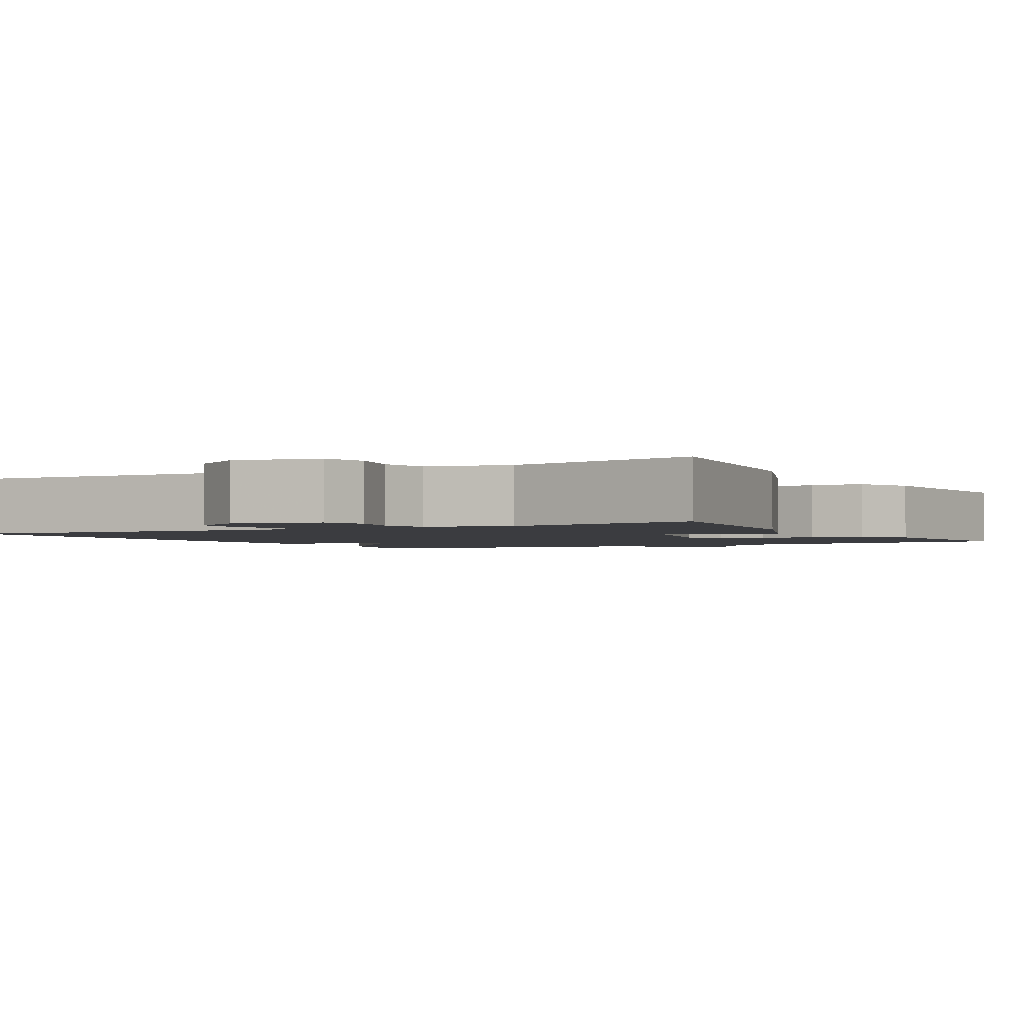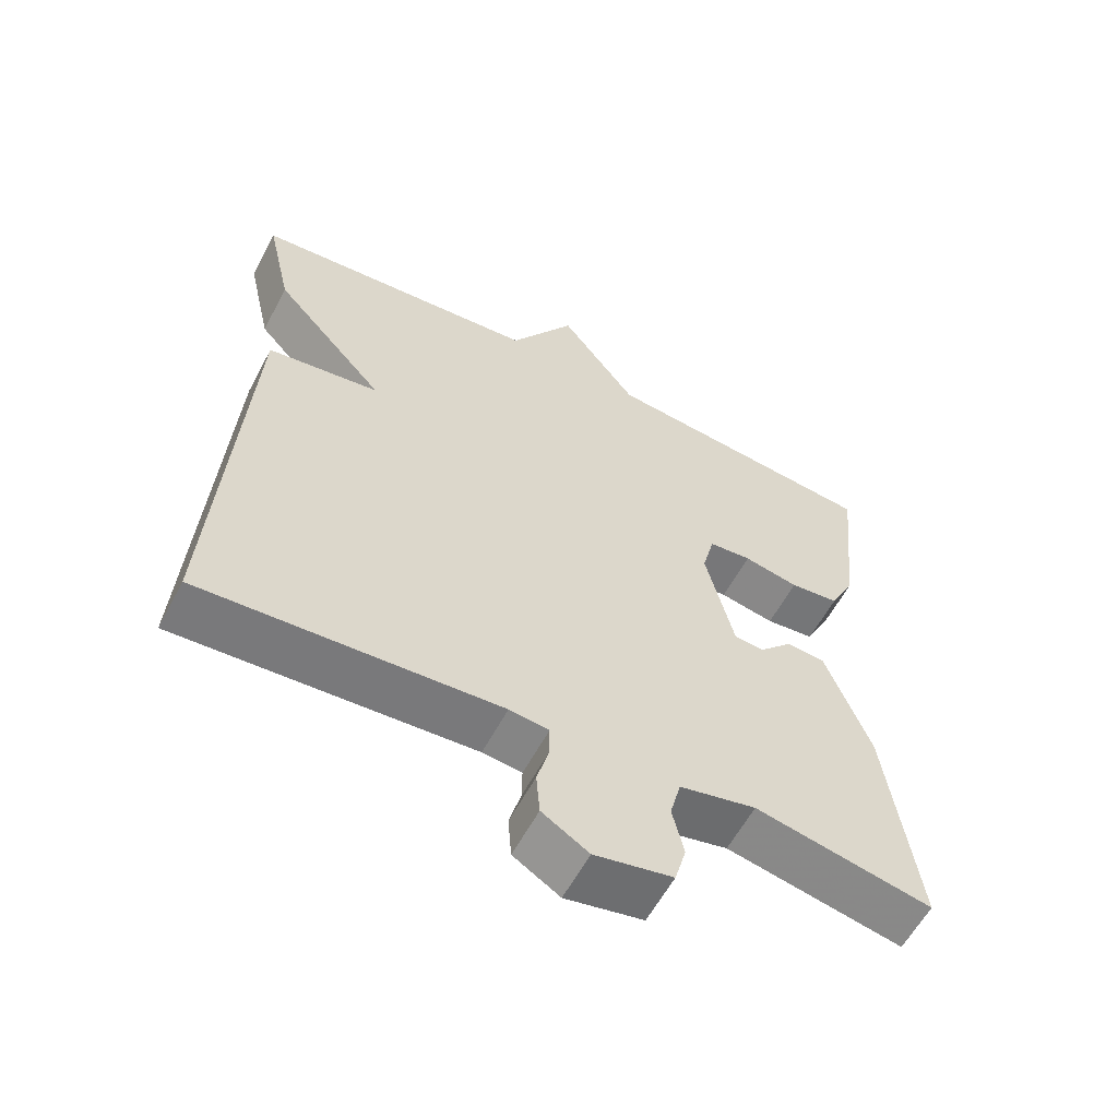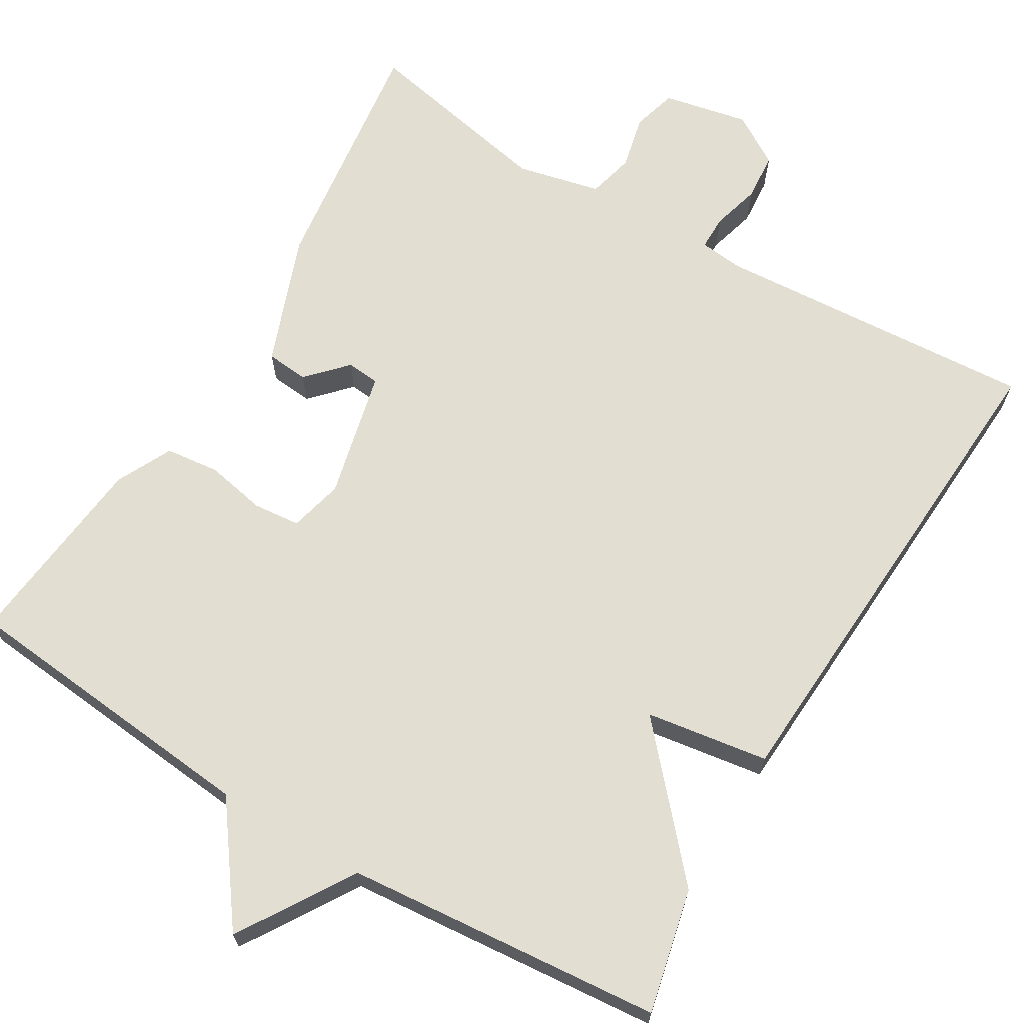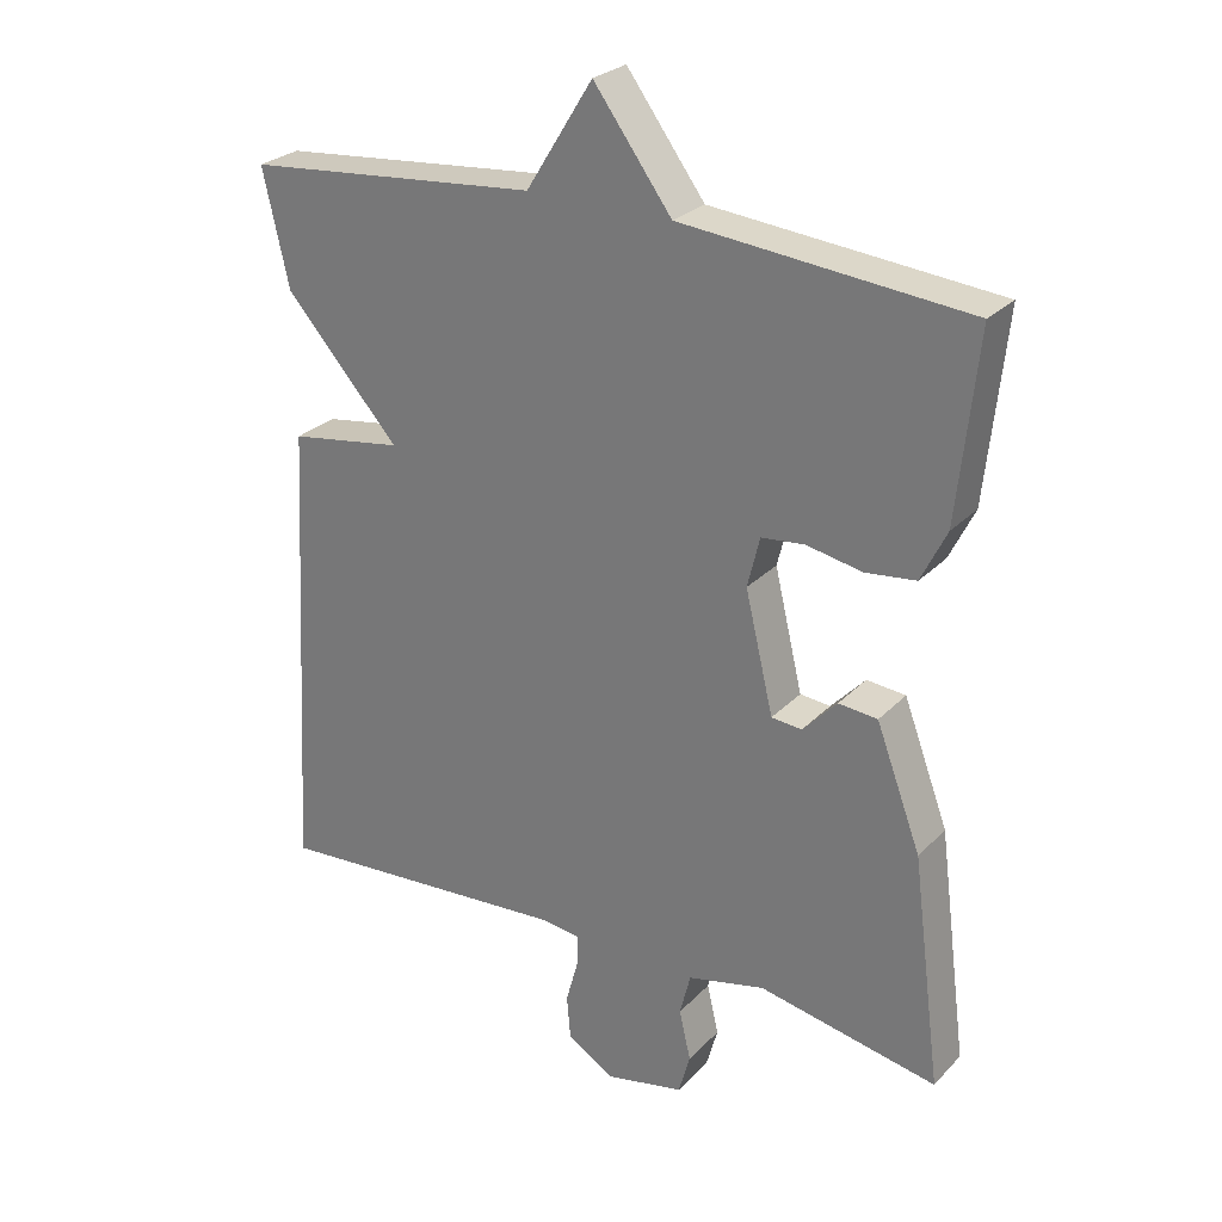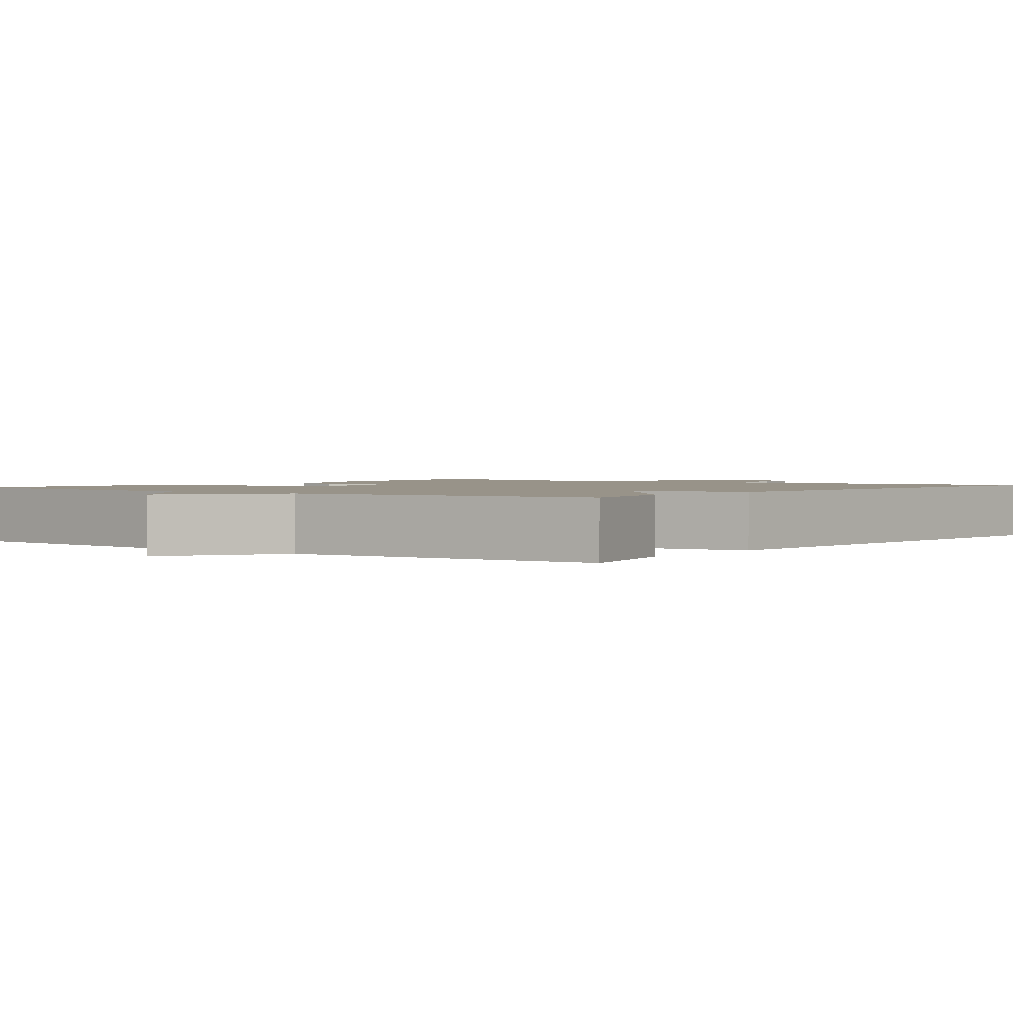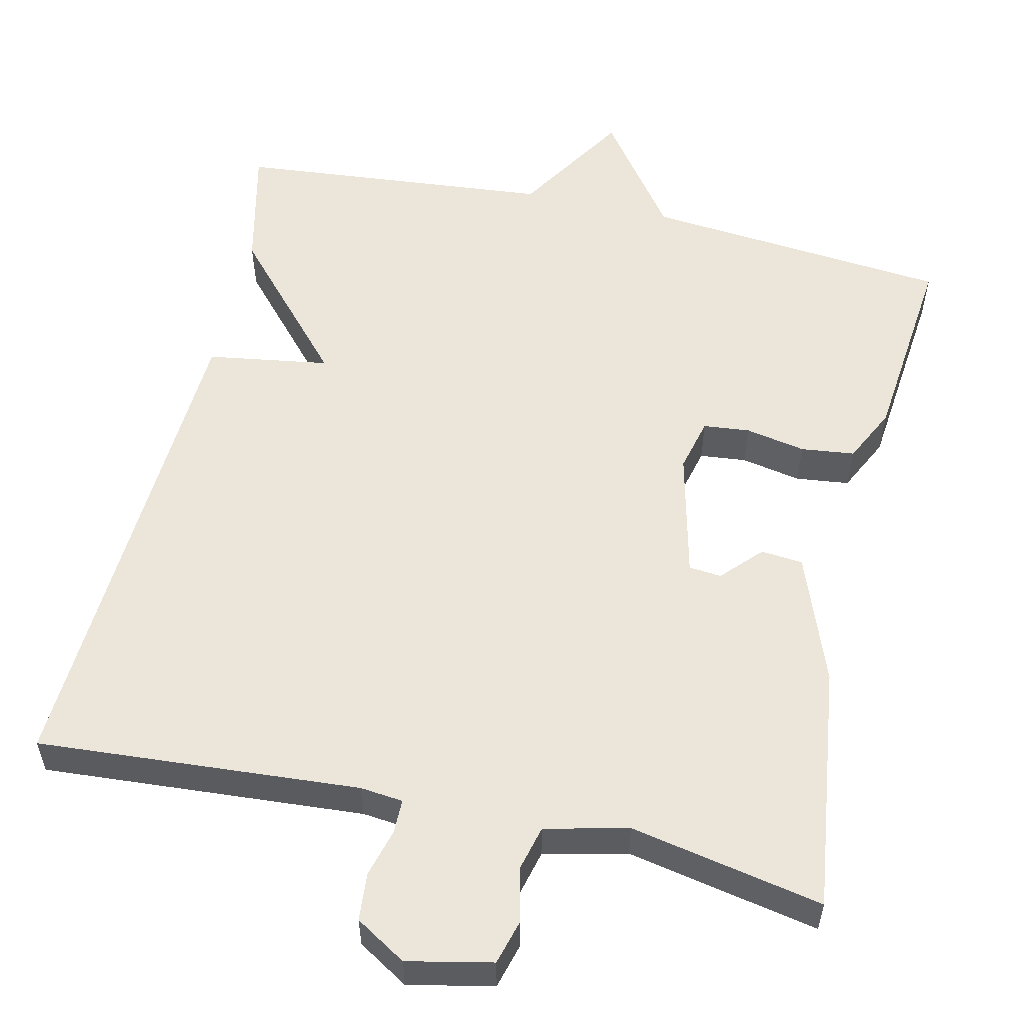
<metadata>
{"format":"obj","ext":"obj","renderer":"f3d","projection":"perspective","resolution":1024,"background":"white","views":[{"elev":-2.1,"azim":-151.0,"up":"+Y"},{"elev":-59.5,"azim":152.1,"up":"+Z"},{"elev":67.4,"azim":30.9,"up":"+Y"},{"elev":26.7,"azim":-146.6,"up":"+Z"},{"elev":1.6,"azim":37.4,"up":"+Y"},{"elev":55.6,"azim":-167.2,"up":"+Y"}]}
</metadata>
<code>
v -0.5 0.07 -0.5
v -0.459 0.07 -0.183
v -0.397 0.07 -0.017
v -0.343 0.07 -0.012
v -0.296 0.07 -0.062
v -0.254 0.07 -0.058
v -0.215 0.07 0.106
v -0.232 0.07 0.175
v -0.292 0.07 0.181
v -0.369 0.07 0.166
v -0.438 0.07 0.174
v -0.473 0.07 0.245
v -0.5 0.07 0.5
v -0.106 0.07 0.537
v 0.002 0.07 0.684
v 0.094 0.07 0.537
v 0.5 0.07 0.5
v 0.464 0.07 0.341
v 0.307 0.07 0.165
v 0.464 0.07 0.141
v 0.5 0.07 -0.5
v 0.086 0.07 -0.471
v 0.031 0.07 -0.477
v 0.031 0.07 -0.521
v 0.048 0.07 -0.583
v 0.043 0.07 -0.644
v -0.022 0.07 -0.684
v -0.131 0.07 -0.661
v -0.147 0.07 -0.604
v -0.131 0.07 -0.535
v -0.146 0.07 -0.476
v -0.253 0.07 -0.451
v -0.5 0 -0.5
v -0.459 0 -0.183
v -0.397 0 -0.017
v -0.343 0 -0.012
v -0.296 0 -0.062
v -0.254 0 -0.058
v -0.215 0 0.106
v -0.232 0 0.175
v -0.292 0 0.181
v -0.369 0 0.166
v -0.438 0 0.174
v -0.473 0 0.245
v -0.5 0 0.5
v -0.106 0 0.537
v 0.002 0 0.684
v 0.094 0 0.537
v 0.5 0 0.5
v 0.464 0 0.341
v 0.307 0 0.165
v 0.464 0 0.141
v 0.5 0 -0.5
v 0.086 0 -0.471
v 0.031 0 -0.477
v 0.031 0 -0.521
v 0.048 0 -0.583
v 0.043 0 -0.644
v -0.022 0 -0.684
v -0.131 0 -0.661
v -0.147 0 -0.604
v -0.131 0 -0.535
v -0.146 0 -0.476
v -0.253 0 -0.451
f 28 29 30
f 27 28 30
f 26 27 30
f 25 26 30
f 24 25 30
f 23 24 30 31
f 22 23 31 32
f 19 20 21 22
f 16 17 18 19
f 19 22 32
f 16 19 32
f 15 16 32
f 14 15 32
f 12 13 14
f 11 12 14
f 10 11 14
f 9 10 14
f 8 9 14
f 7 8 14
f 6 7 14 32
f 3 4 5
f 2 3 5
f 1 2 5
f 32 1 5
f 5 6 32
f 62 61 60
f 62 60 59
f 62 59 58
f 62 58 57
f 62 57 56
f 63 62 56 55
f 64 63 55 54
f 54 53 52 51
f 51 50 49 48
f 64 54 51
f 64 51 48
f 64 48 47
f 64 47 46
f 46 45 44
f 46 44 43
f 46 43 42
f 46 42 41
f 46 41 40
f 46 40 39
f 64 46 39 38
f 37 36 35
f 37 35 34
f 37 34 33
f 37 33 64
f 64 38 37
f 1 33 34 2
f 2 34 35 3
f 3 35 36 4
f 4 36 37 5
f 5 37 38 6
f 6 38 39 7
f 7 39 40 8
f 8 40 41 9
f 9 41 42 10
f 10 42 43 11
f 11 43 44 12
f 12 44 45 13
f 13 45 46 14
f 14 46 47 15
f 15 47 48 16
f 16 48 49 17
f 17 49 50 18
f 18 50 51 19
f 19 51 52 20
f 20 52 53 21
f 21 53 54 22
f 22 54 55 23
f 23 55 56 24
f 24 56 57 25
f 25 57 58 26
f 26 58 59 27
f 27 59 60 28
f 28 60 61 29
f 29 61 62 30
f 30 62 63 31
f 31 63 64 32
f 32 64 33 1

</code>
